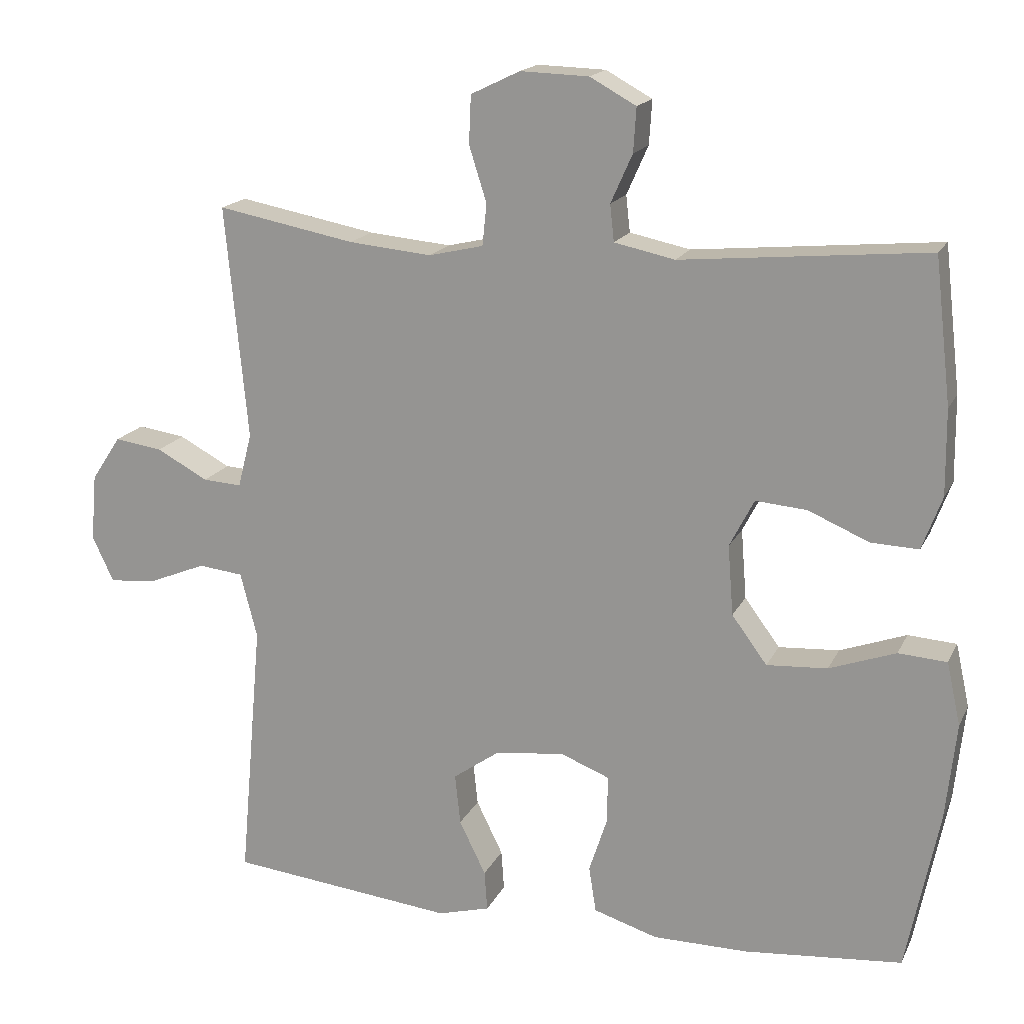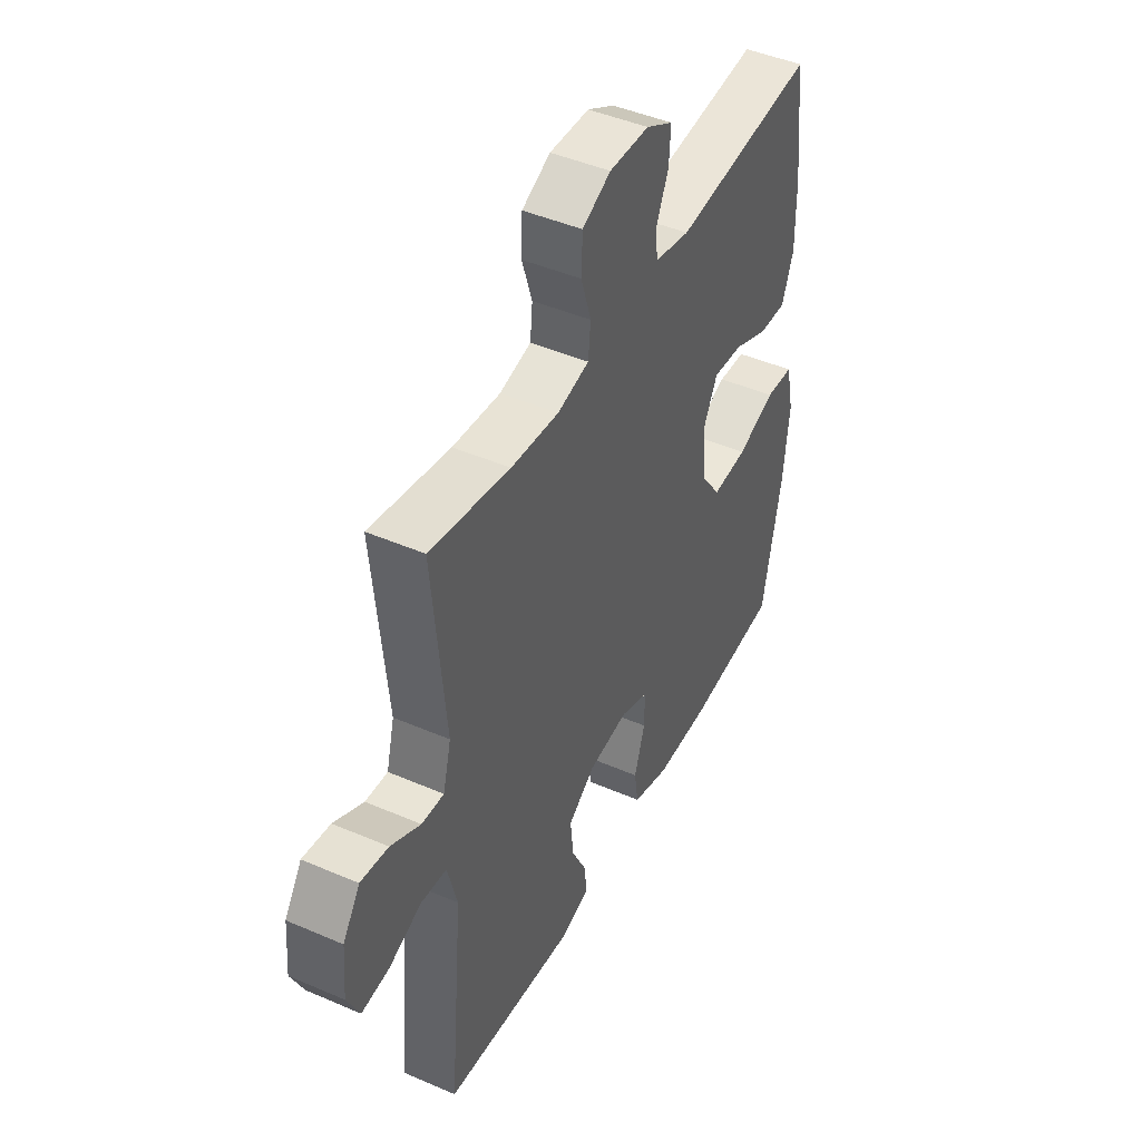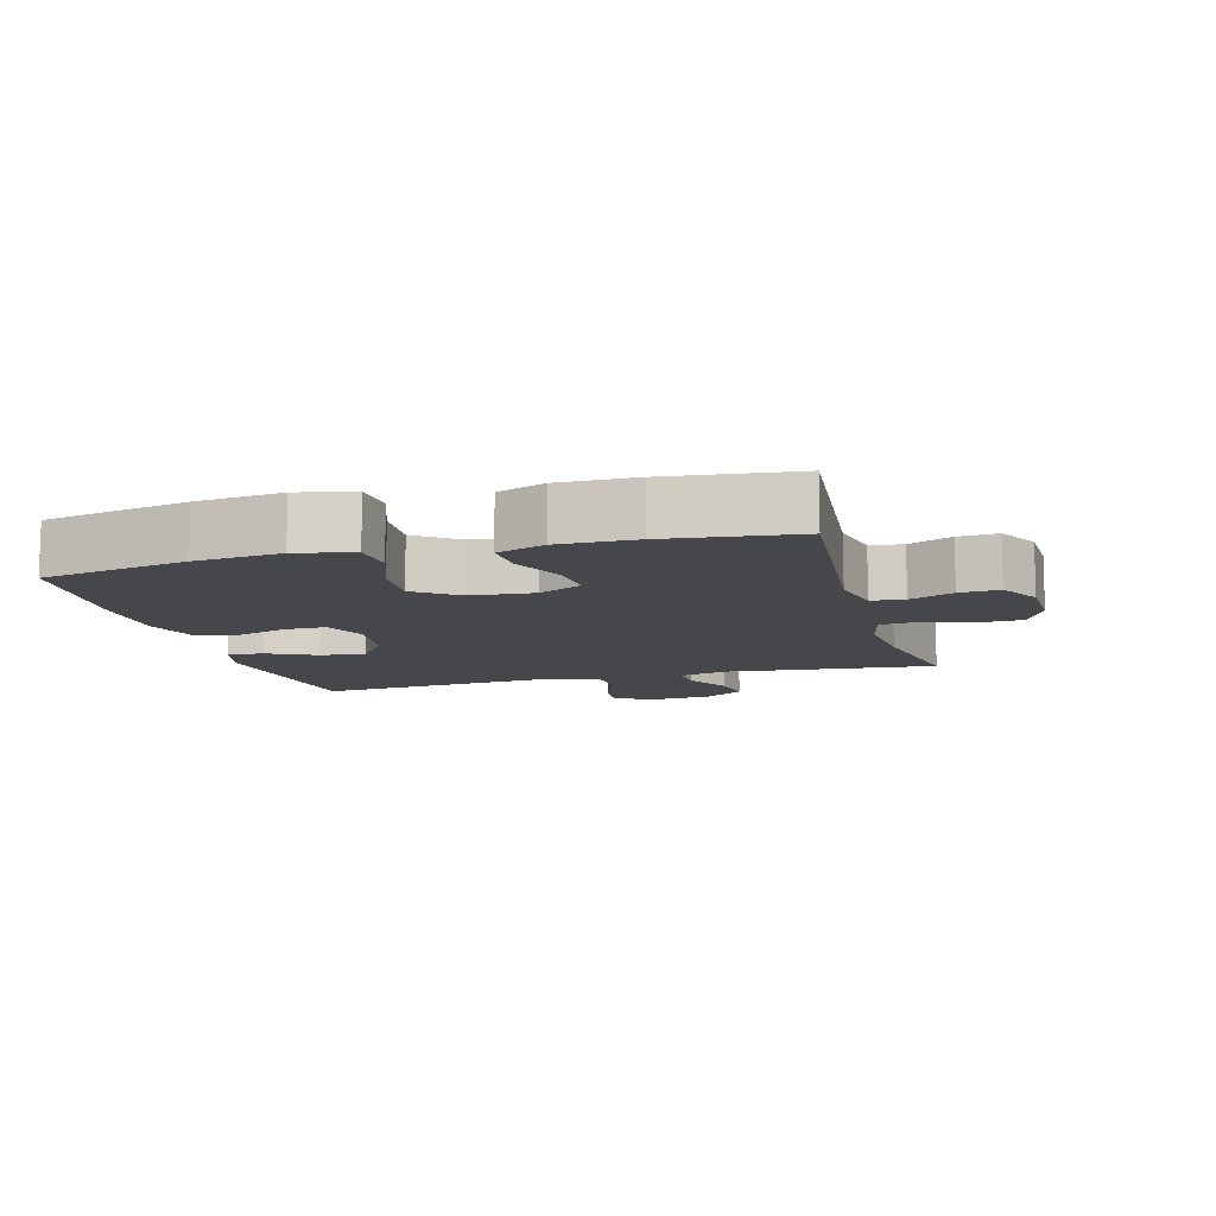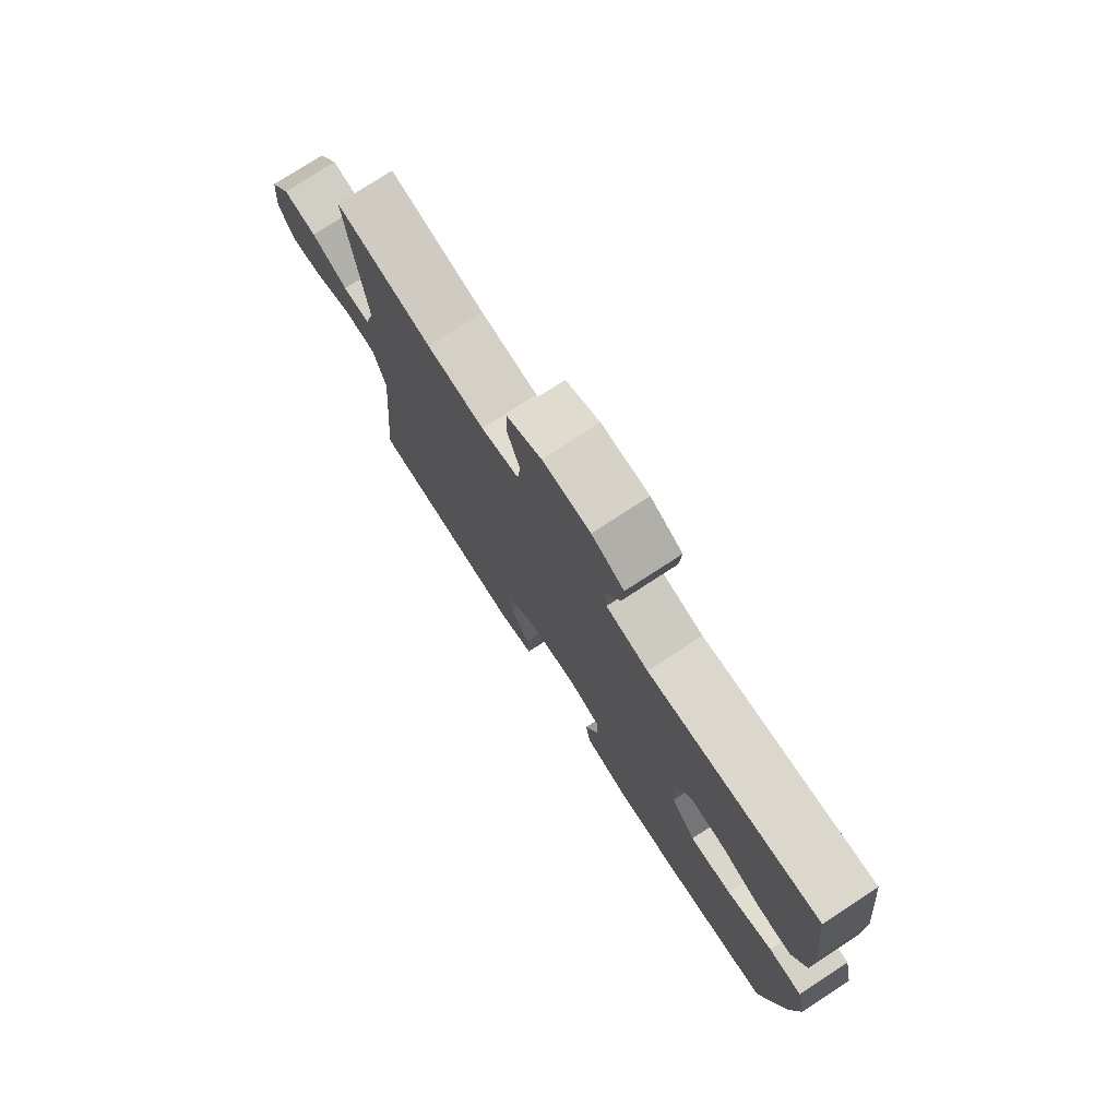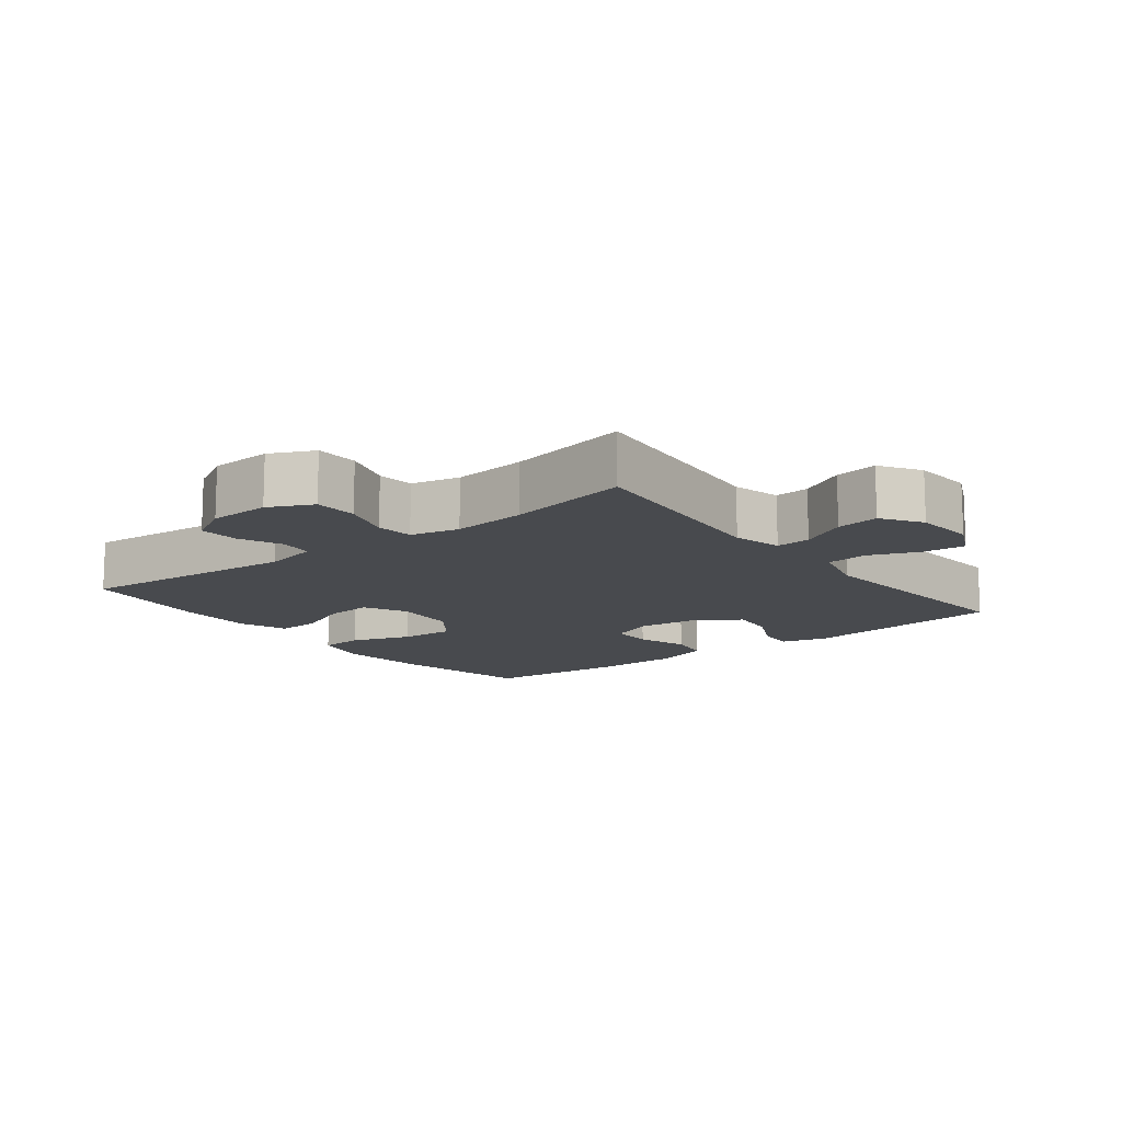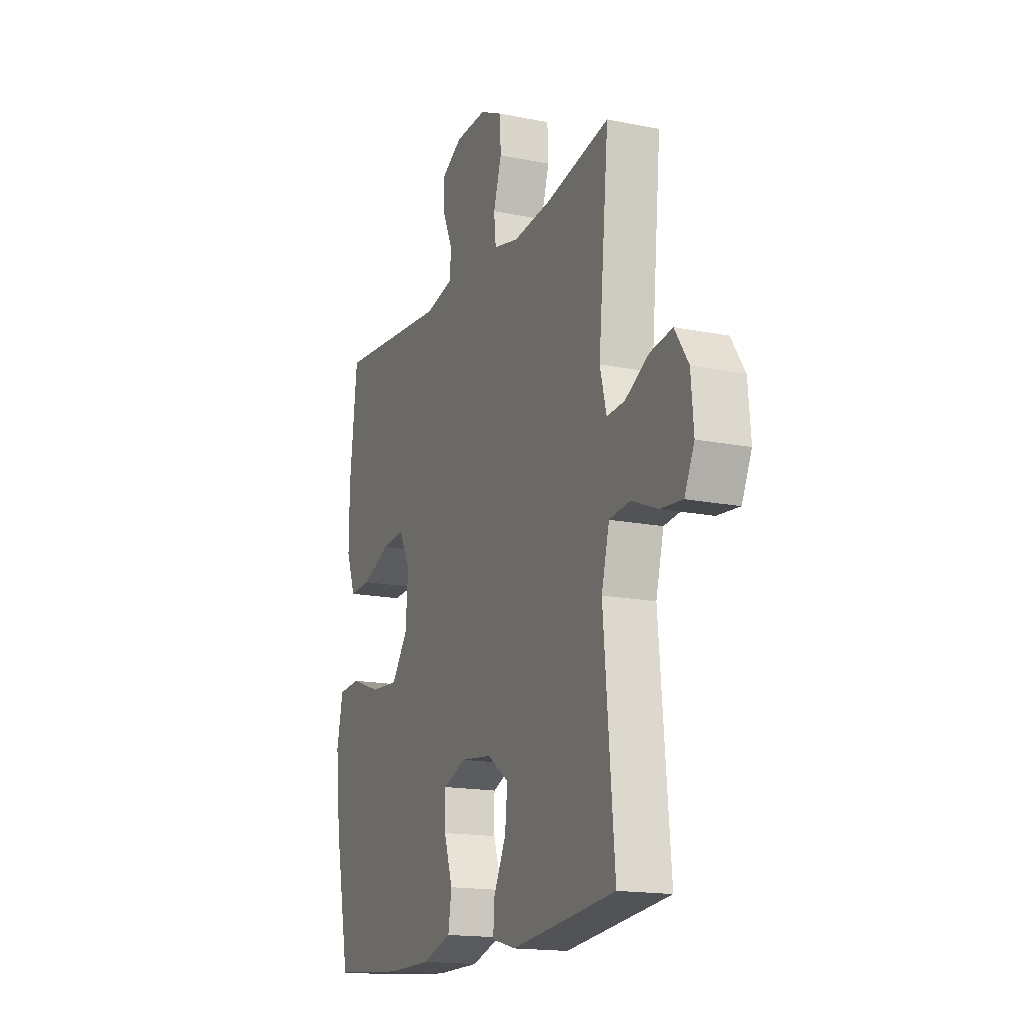
<metadata>
{"format":"obj","ext":"obj","renderer":"f3d","projection":"perspective","resolution":1024,"background":"white","views":[{"elev":17.1,"azim":-161.0,"up":"+Z"},{"elev":45.1,"azim":116.6,"up":"+Z"},{"elev":-10.5,"azim":-74.7,"up":"+Y"},{"elev":76.5,"azim":-123.1,"up":"+Z"},{"elev":-13.2,"azim":37.9,"up":"+Y"},{"elev":-16.5,"azim":67.6,"up":"+Z"}]}
</metadata>
<code>
o path2598
v 0.2849 0.0375 0.4392
v 0.1687 0.0375 0.4281
v 0.0922 0.0375 0.4459
v 0.08624 0.0375 0.5042
v 0.1108 0.0375 0.5819
v 0.1079 0.0375 0.6494
v 0.03909 0.0375 0.6826
v -0.05685 0.0375 0.6795
v -0.1218 0.0375 0.6437
v -0.1179 0.0375 0.5818
v -0.08744 0.0375 0.5136
v -0.09314 0.0375 0.4623
v -0.1781 0.0375 0.4443
v -0.5233 0.0375 0.4761
v -0.5464 0.0375 0.2735
v -0.5476 0.0375 0.1537
v -0.5195 0.0375 0.0786
v -0.4521 0.0375 0.08142
v -0.3673 0.0375 0.1177
v -0.2951 0.0375 0.1237
v -0.2606 0.0375 0.05668
v -0.2684 0.0375 -0.04175
v -0.3179 0.0375 -0.1088
v -0.4031 0.0375 -0.1033
v -0.4964 0.0375 -0.06981
v -0.5646 0.0375 -0.07458
v -0.584 0.0375 -0.1632
v -0.5693 0.0375 -0.2989
v -0.5233 0.0375 -0.5256
v -0.3014 0.0375 -0.5452
v -0.1676 0.0375 -0.5447
v -0.07793 0.0375 -0.5166
v -0.06776 0.0375 -0.4518
v -0.09396 0.0375 -0.3721
v -0.09376 0.0375 -0.3068
v -0.02495 0.0375 -0.2797
v 0.0723 0.0375 -0.2915
v 0.1373 0.0375 -0.3372
v 0.1298 0.0375 -0.4083
v 0.09247 0.0375 -0.4841
v 0.08842 0.0375 -0.5405
v 0.1616 0.0375 -0.5602
v 0.4786 0.0375 -0.5256
v 0.4462 0.0375 -0.1561
v 0.4699 0.0375 -0.06457
v 0.5326 0.0375 -0.05752
v 0.6125 0.0375 -0.08998
v 0.6795 0.0375 -0.09641
v 0.7096 0.0375 -0.03247
v 0.7016 0.0375 0.06148
v 0.6603 0.0375 0.1239
v 0.5933 0.0375 0.1141
v 0.521 0.0375 0.07538
v 0.4667 0.0375 0.07184
v 0.4472 0.0375 0.148
v 0.4786 0.0375 0.4761
v 0.2849 -0.0375 0.4392
v 0.1687 -0.0375 0.4281
v 0.0922 -0.0375 0.4459
v 0.08624 -0.0375 0.5042
v 0.1108 -0.0375 0.5819
v 0.1079 -0.0375 0.6494
v 0.03909 -0.0375 0.6826
v -0.05685 -0.0375 0.6795
v -0.1218 -0.0375 0.6437
v -0.1179 -0.0375 0.5818
v -0.08744 -0.0375 0.5136
v -0.09314 -0.0375 0.4623
v -0.1781 -0.0375 0.4443
v -0.5233 -0.0375 0.4761
v -0.5464 -0.0375 0.2735
v -0.5476 -0.0375 0.1537
v -0.5195 -0.0375 0.0786
v -0.4521 -0.0375 0.08142
v -0.3673 -0.0375 0.1177
v -0.2951 -0.0375 0.1237
v -0.2606 -0.0375 0.05668
v -0.2684 -0.0375 -0.04175
v -0.3179 -0.0375 -0.1088
v -0.4031 -0.0375 -0.1033
v -0.4964 -0.0375 -0.06981
v -0.5646 -0.0375 -0.07458
v -0.584 -0.0375 -0.1632
v -0.5693 -0.0375 -0.2989
v -0.5233 -0.0375 -0.5256
v -0.3014 -0.0375 -0.5452
v -0.1676 -0.0375 -0.5447
v -0.07793 -0.0375 -0.5166
v -0.06776 -0.0375 -0.4518
v -0.09396 -0.0375 -0.3721
v -0.09376 -0.0375 -0.3068
v -0.02495 -0.0375 -0.2797
v 0.0723 -0.0375 -0.2915
v 0.1373 -0.0375 -0.3372
v 0.1298 -0.0375 -0.4083
v 0.09247 -0.0375 -0.4841
v 0.08842 -0.0375 -0.5405
v 0.1616 -0.0375 -0.5602
v 0.4786 -0.0375 -0.5256
v 0.4462 -0.0375 -0.1561
v 0.4699 -0.0375 -0.06457
v 0.5326 -0.0375 -0.05752
v 0.6125 -0.0375 -0.08998
v 0.6795 -0.0375 -0.09641
v 0.7096 -0.0375 -0.03247
v 0.7016 -0.0375 0.06148
v 0.6603 -0.0375 0.1239
v 0.5933 -0.0375 0.1141
v 0.521 -0.0375 0.07538
v 0.4667 -0.0375 0.07184
v 0.4472 -0.0375 0.148
v 0.4786 -0.0375 0.4761
v 0.1079 0.0375 0.6494
v 0.1079 0.0375 0.6494
v 0.03909 0.0375 0.6826
v -0.05685 0.0375 0.6795
v -0.1218 0.0375 0.6437
v -0.1218 0.0375 0.6437
v 0.1108 0.0375 0.5819
v -0.1179 0.0375 0.5818
v 0.08624 0.0375 0.5042
v -0.08744 0.0375 0.5136
v -0.09314 0.0375 0.4623
v -0.09314 0.0375 0.4623
v 0.0922 0.0375 0.4459
v 0.0922 0.0375 0.4459
v -0.1781 0.0375 0.4443
v 0.4786 0.0375 0.4761
v 0.4786 0.0375 0.4761
v 0.2849 0.0375 0.4392
v -0.5233 0.0375 0.4761
v -0.5233 0.0375 0.4761
v 0.1687 0.0375 0.4281
v -0.5464 0.0375 0.2735
v -0.5476 0.0375 0.1537
v 0.4472 0.0375 0.148
v -0.3673 0.0375 0.1177
v -0.2951 0.0375 0.1237
v -0.2951 0.0375 0.1237
v -0.5195 0.0375 0.0786
v -0.5195 0.0375 0.0786
v 0.4667 0.0375 0.07184
v 0.4667 0.0375 0.07184
v 0.7016 0.0375 0.06148
v 0.6603 0.0375 0.1239
v 0.6603 0.0375 0.1239
v 0.5933 0.0375 0.1141
v -0.2606 0.0375 0.05668
v -0.4521 0.0375 0.08142
v 0.521 0.0375 0.07538
v 0.7096 0.0375 -0.03247
v -0.2684 0.0375 -0.04175
v 0.6795 0.0375 -0.09641
v 0.6795 0.0375 -0.09641
v -0.3179 0.0375 -0.1088
v 0.6125 0.0375 -0.08998
v 0.5326 0.0375 -0.05752
v 0.4699 0.0375 -0.06457
v 0.4699 0.0375 -0.06457
v 0.4462 0.0375 -0.1561
v -0.4031 0.0375 -0.1033
v -0.4964 0.0375 -0.06981
v -0.5646 0.0375 -0.07458
v -0.5646 0.0375 -0.07458
v -0.584 0.0375 -0.1632
v -0.5693 0.0375 -0.2989
v -0.02495 0.0375 -0.2797
v 0.0723 0.0375 -0.2915
v -0.09376 0.0375 -0.3068
v -0.09376 0.0375 -0.3068
v 0.1373 0.0375 -0.3372
v 0.1373 0.0375 -0.3372
v -0.09396 0.0375 -0.3721
v 0.1298 0.0375 -0.4083
v -0.06776 0.0375 -0.4518
v 0.09247 0.0375 -0.4841
v 0.4786 0.0375 -0.5256
v 0.4786 0.0375 -0.5256
v -0.07793 0.0375 -0.5166
v -0.07793 0.0375 -0.5166
v 0.08842 0.0375 -0.5405
v 0.08842 0.0375 -0.5405
v -0.5233 0.0375 -0.5256
v -0.5233 0.0375 -0.5256
v -0.1676 0.0375 -0.5447
v -0.3014 0.0375 -0.5452
v 0.1616 0.0375 -0.5602
v 0.1079 -0.0375 0.6494
v 0.1079 -0.0375 0.6494
v 0.03909 -0.0375 0.6826
v -0.05685 -0.0375 0.6795
v -0.1218 -0.0375 0.6437
v -0.1218 -0.0375 0.6437
v 0.1108 -0.0375 0.5819
v -0.1179 -0.0375 0.5818
v 0.08624 -0.0375 0.5042
v -0.08744 -0.0375 0.5136
v -0.09314 -0.0375 0.4623
v -0.09314 -0.0375 0.4623
v 0.0922 -0.0375 0.4459
v 0.0922 -0.0375 0.4459
v -0.1781 -0.0375 0.4443
v 0.4786 -0.0375 0.4761
v 0.4786 -0.0375 0.4761
v 0.2849 -0.0375 0.4392
v -0.5233 -0.0375 0.4761
v -0.5233 -0.0375 0.4761
v 0.1687 -0.0375 0.4281
v -0.5464 -0.0375 0.2735
v -0.5476 -0.0375 0.1537
v 0.4472 -0.0375 0.148
v -0.3673 -0.0375 0.1177
v -0.2951 -0.0375 0.1237
v -0.2951 -0.0375 0.1237
v -0.5195 -0.0375 0.0786
v -0.5195 -0.0375 0.0786
v 0.4667 -0.0375 0.07184
v 0.4667 -0.0375 0.07184
v 0.7016 -0.0375 0.06148
v 0.6603 -0.0375 0.1239
v 0.6603 -0.0375 0.1239
v 0.5933 -0.0375 0.1141
v -0.2606 -0.0375 0.05668
v -0.4521 -0.0375 0.08142
v 0.521 -0.0375 0.07538
v 0.7096 -0.0375 -0.03247
v -0.2684 -0.0375 -0.04175
v 0.6795 -0.0375 -0.09641
v 0.6795 -0.0375 -0.09641
v -0.3179 -0.0375 -0.1088
v 0.6125 -0.0375 -0.08998
v 0.5326 -0.0375 -0.05752
v 0.4699 -0.0375 -0.06457
v 0.4699 -0.0375 -0.06457
v 0.4462 -0.0375 -0.1561
v -0.4031 -0.0375 -0.1033
v -0.4964 -0.0375 -0.06981
v -0.5646 -0.0375 -0.07458
v -0.5646 -0.0375 -0.07458
v -0.584 -0.0375 -0.1632
v -0.5693 -0.0375 -0.2989
v -0.02495 -0.0375 -0.2797
v 0.0723 -0.0375 -0.2915
v -0.09376 -0.0375 -0.3068
v -0.09376 -0.0375 -0.3068
v 0.1373 -0.0375 -0.3372
v 0.1373 -0.0375 -0.3372
v -0.09396 -0.0375 -0.3721
v 0.1298 -0.0375 -0.4083
v -0.06776 -0.0375 -0.4518
v 0.09247 -0.0375 -0.4841
v 0.4786 -0.0375 -0.5256
v 0.4786 -0.0375 -0.5256
v -0.07793 -0.0375 -0.5166
v -0.07793 -0.0375 -0.5166
v 0.08842 -0.0375 -0.5405
v 0.08842 -0.0375 -0.5405
v -0.5233 -0.0375 -0.5256
v -0.5233 -0.0375 -0.5256
v -0.1676 -0.0375 -0.5447
v -0.3014 -0.0375 -0.5452
v 0.1616 -0.0375 -0.5602
f 198 196 197
f 190 197 194
f 196 194 197
f 215 224 210
f 242 243 223
f 219 231 226
f 235 246 252
f 246 235 243
f 225 232 222
f 223 208 200
f 246 249 252
f 244 261 248
f 252 249 262
f 210 212 209
f 217 232 225
f 209 202 206
f 223 211 208
f 202 213 198
f 260 248 261
f 226 231 228
f 233 243 235
f 208 211 205
f 230 244 227
f 223 200 198
f 237 240 236
f 222 219 220
f 217 243 233
f 261 244 230
f 190 194 188
f 198 200 196
f 233 232 217
f 223 198 213
f 262 251 256
f 224 212 210
f 209 213 202
f 222 231 219
f 250 260 254
f 261 230 241
f 223 243 211
f 195 191 192
f 227 242 223
f 262 249 251
f 232 231 222
f 197 191 195
f 248 260 250
f 211 243 217
f 236 241 230
f 238 240 237
f 205 211 203
f 227 244 242
f 240 241 236
f 197 190 191
f 209 212 213
f 258 261 241
f 114 7 63 189
f 7 8 64 63
f 8 118 193 64
f 5 6 62 61
f 9 10 66 65
f 4 5 61 60
f 10 11 67 66
f 11 124 199 67
f 126 4 60 201
f 12 13 69 68
f 129 1 57 204
f 13 132 207 69
f 2 3 59 58
f 1 2 58 57
f 14 15 71 70
f 15 16 72 71
f 55 56 112 111
f 19 139 214 75
f 16 141 216 72
f 143 55 111 218
f 50 146 221 106
f 51 52 108 107
f 20 21 77 76
f 18 19 75 74
f 17 18 74 73
f 52 53 109 108
f 53 54 110 109
f 49 50 106 105
f 21 22 78 77
f 154 49 105 229
f 22 23 79 78
f 47 48 104 103
f 46 47 103 102
f 159 46 102 234
f 44 45 101 100
f 24 25 81 80
f 25 164 239 81
f 26 27 83 82
f 23 24 80 79
f 27 28 84 83
f 36 37 93 92
f 170 36 92 245
f 37 172 247 93
f 34 35 91 90
f 38 39 95 94
f 33 34 90 89
f 39 40 96 95
f 178 44 100 253
f 180 33 89 255
f 40 182 257 96
f 28 184 259 84
f 31 32 88 87
f 30 31 87 86
f 29 30 86 85
f 42 43 99 98
f 41 42 98 97
f 123 122 121
f 115 119 122
f 121 122 119
f 140 135 149
f 167 148 168
f 144 151 156
f 160 177 171
f 171 168 160
f 150 147 157
f 148 125 133
f 171 177 174
f 169 173 186
f 177 187 174
f 135 134 137
f 142 150 157
f 134 131 127
f 148 133 136
f 127 123 138
f 185 186 173
f 151 153 156
f 158 160 168
f 133 130 136
f 155 152 169
f 148 123 125
f 162 161 165
f 147 145 144
f 142 158 168
f 186 155 169
f 115 113 119
f 123 121 125
f 158 142 157
f 148 138 123
f 187 181 176
f 149 135 137
f 134 127 138
f 147 144 156
f 175 179 185
f 186 166 155
f 148 136 168
f 120 117 116
f 152 148 167
f 187 176 174
f 157 147 156
f 122 120 116
f 173 175 185
f 136 142 168
f 161 155 166
f 163 162 165
f 130 128 136
f 152 167 169
f 165 161 166
f 122 116 115
f 134 138 137
f 183 166 186

</code>
